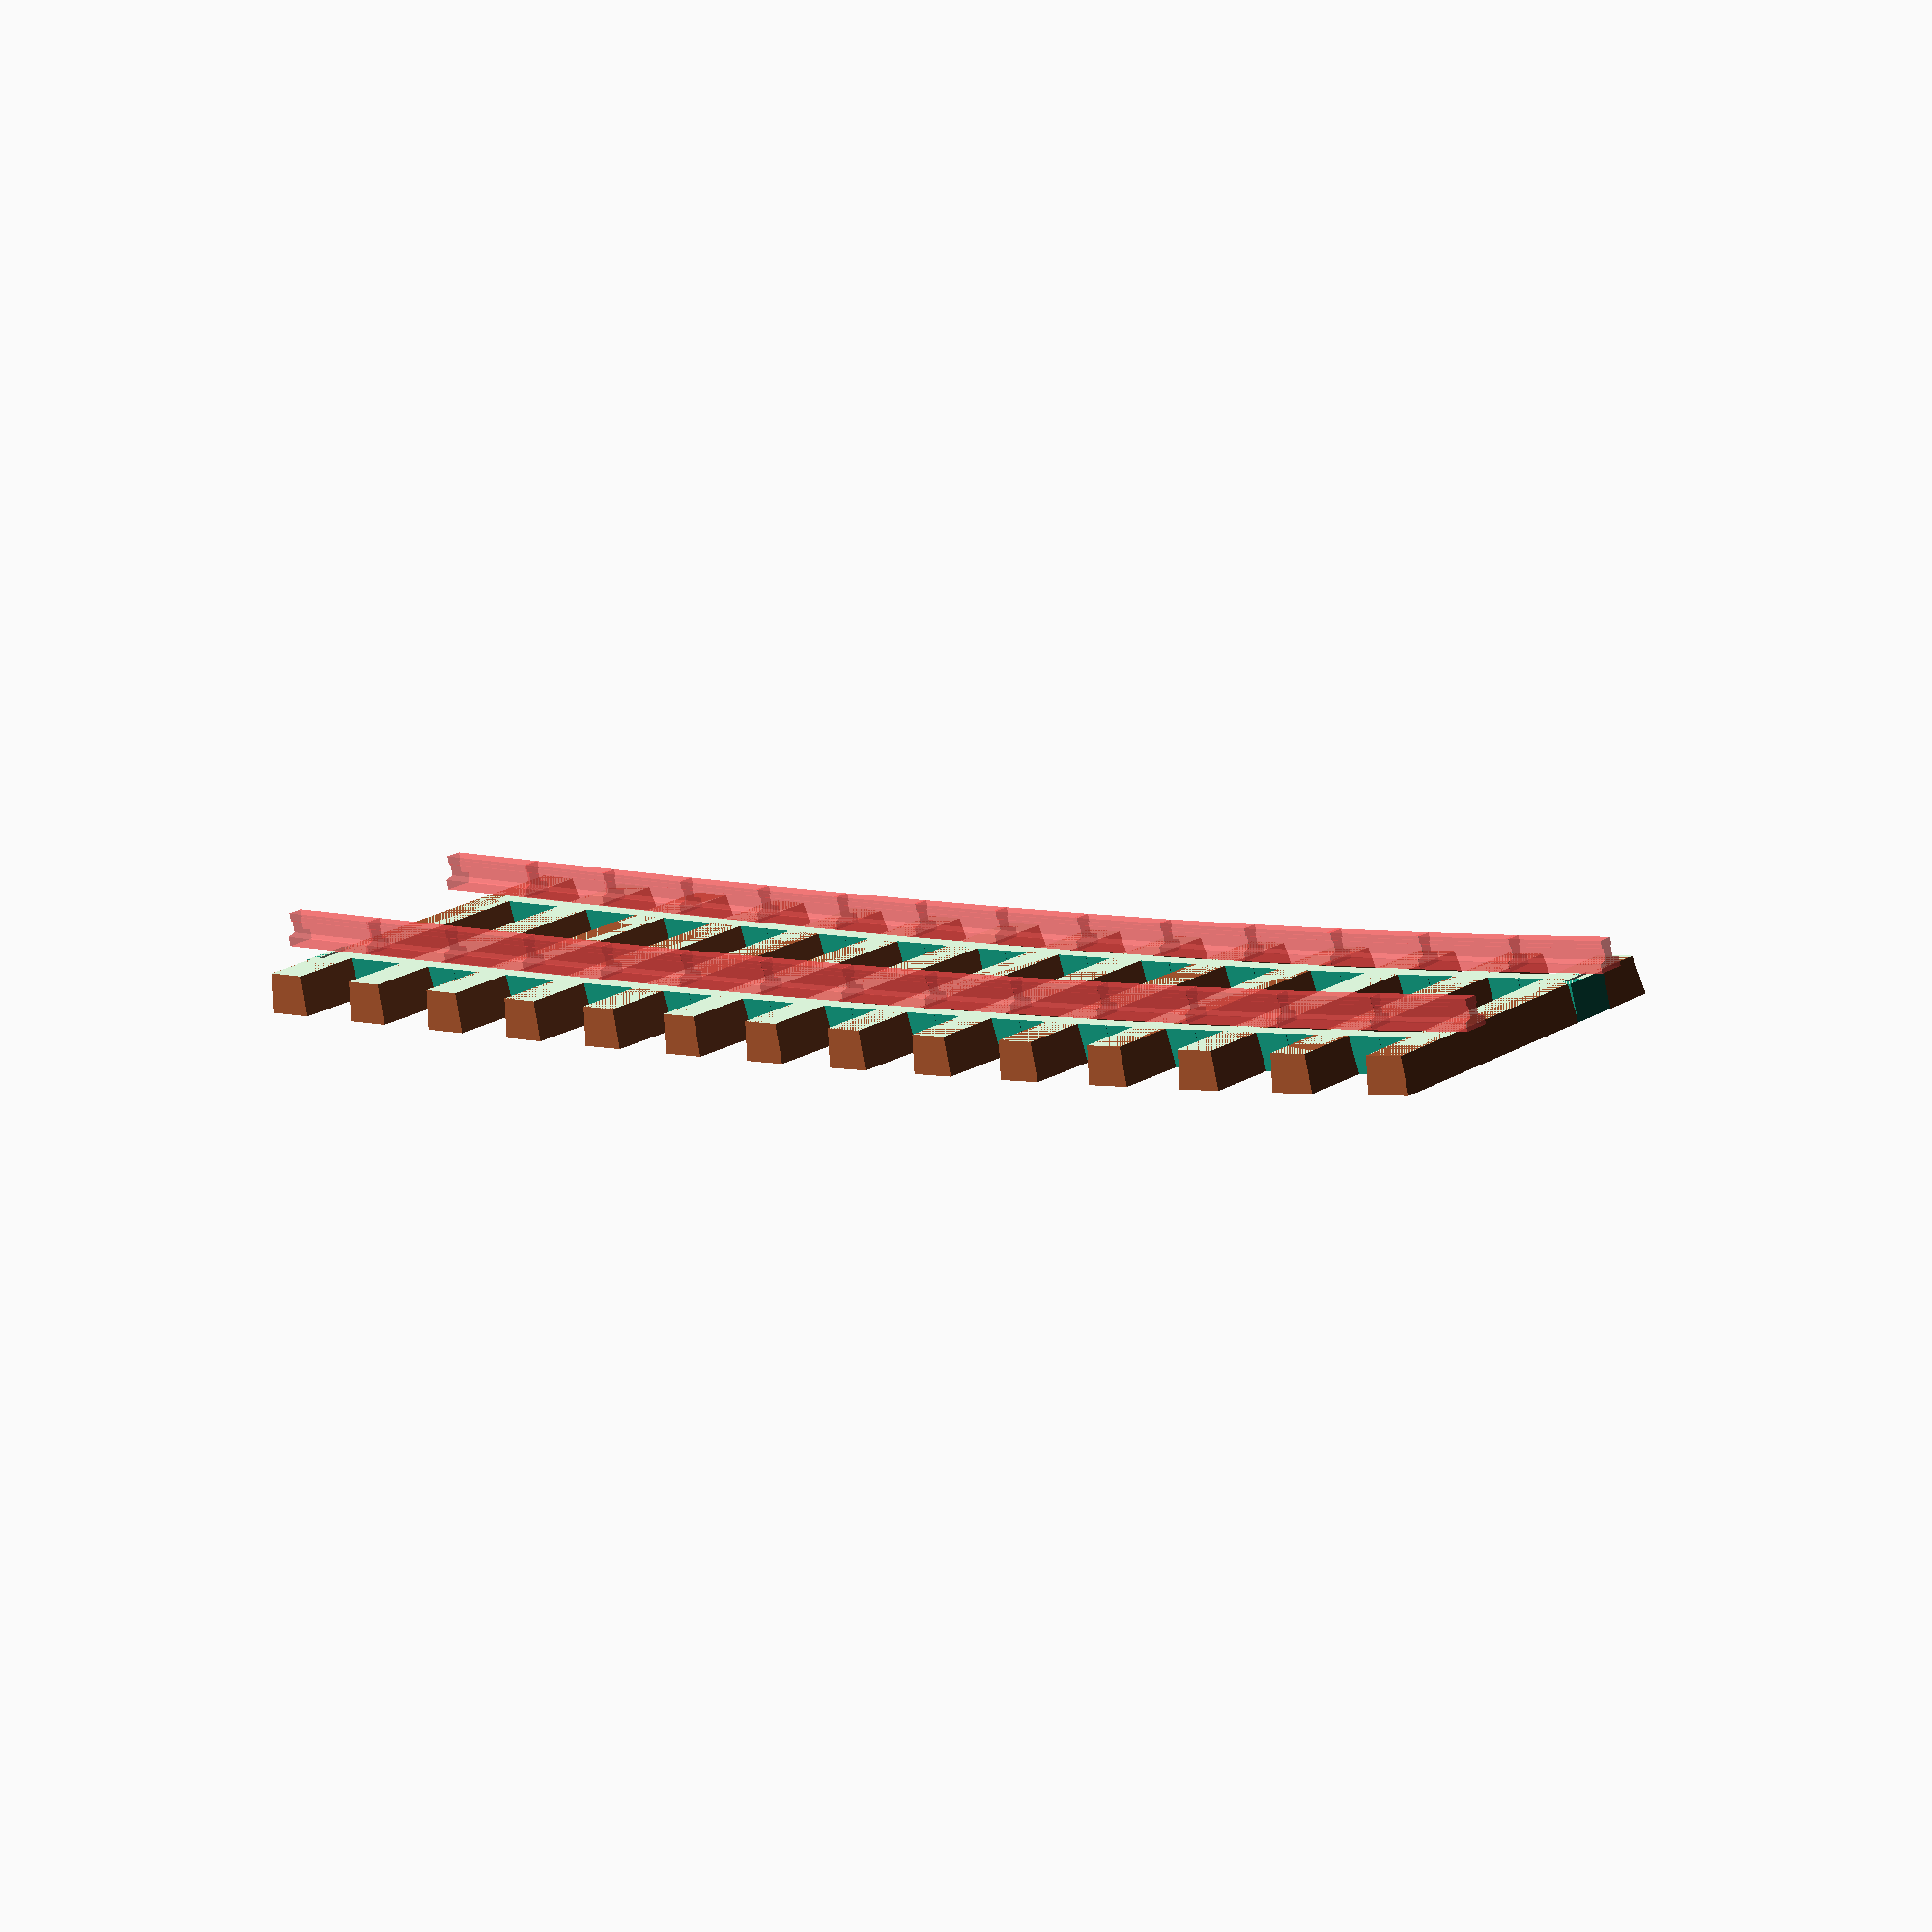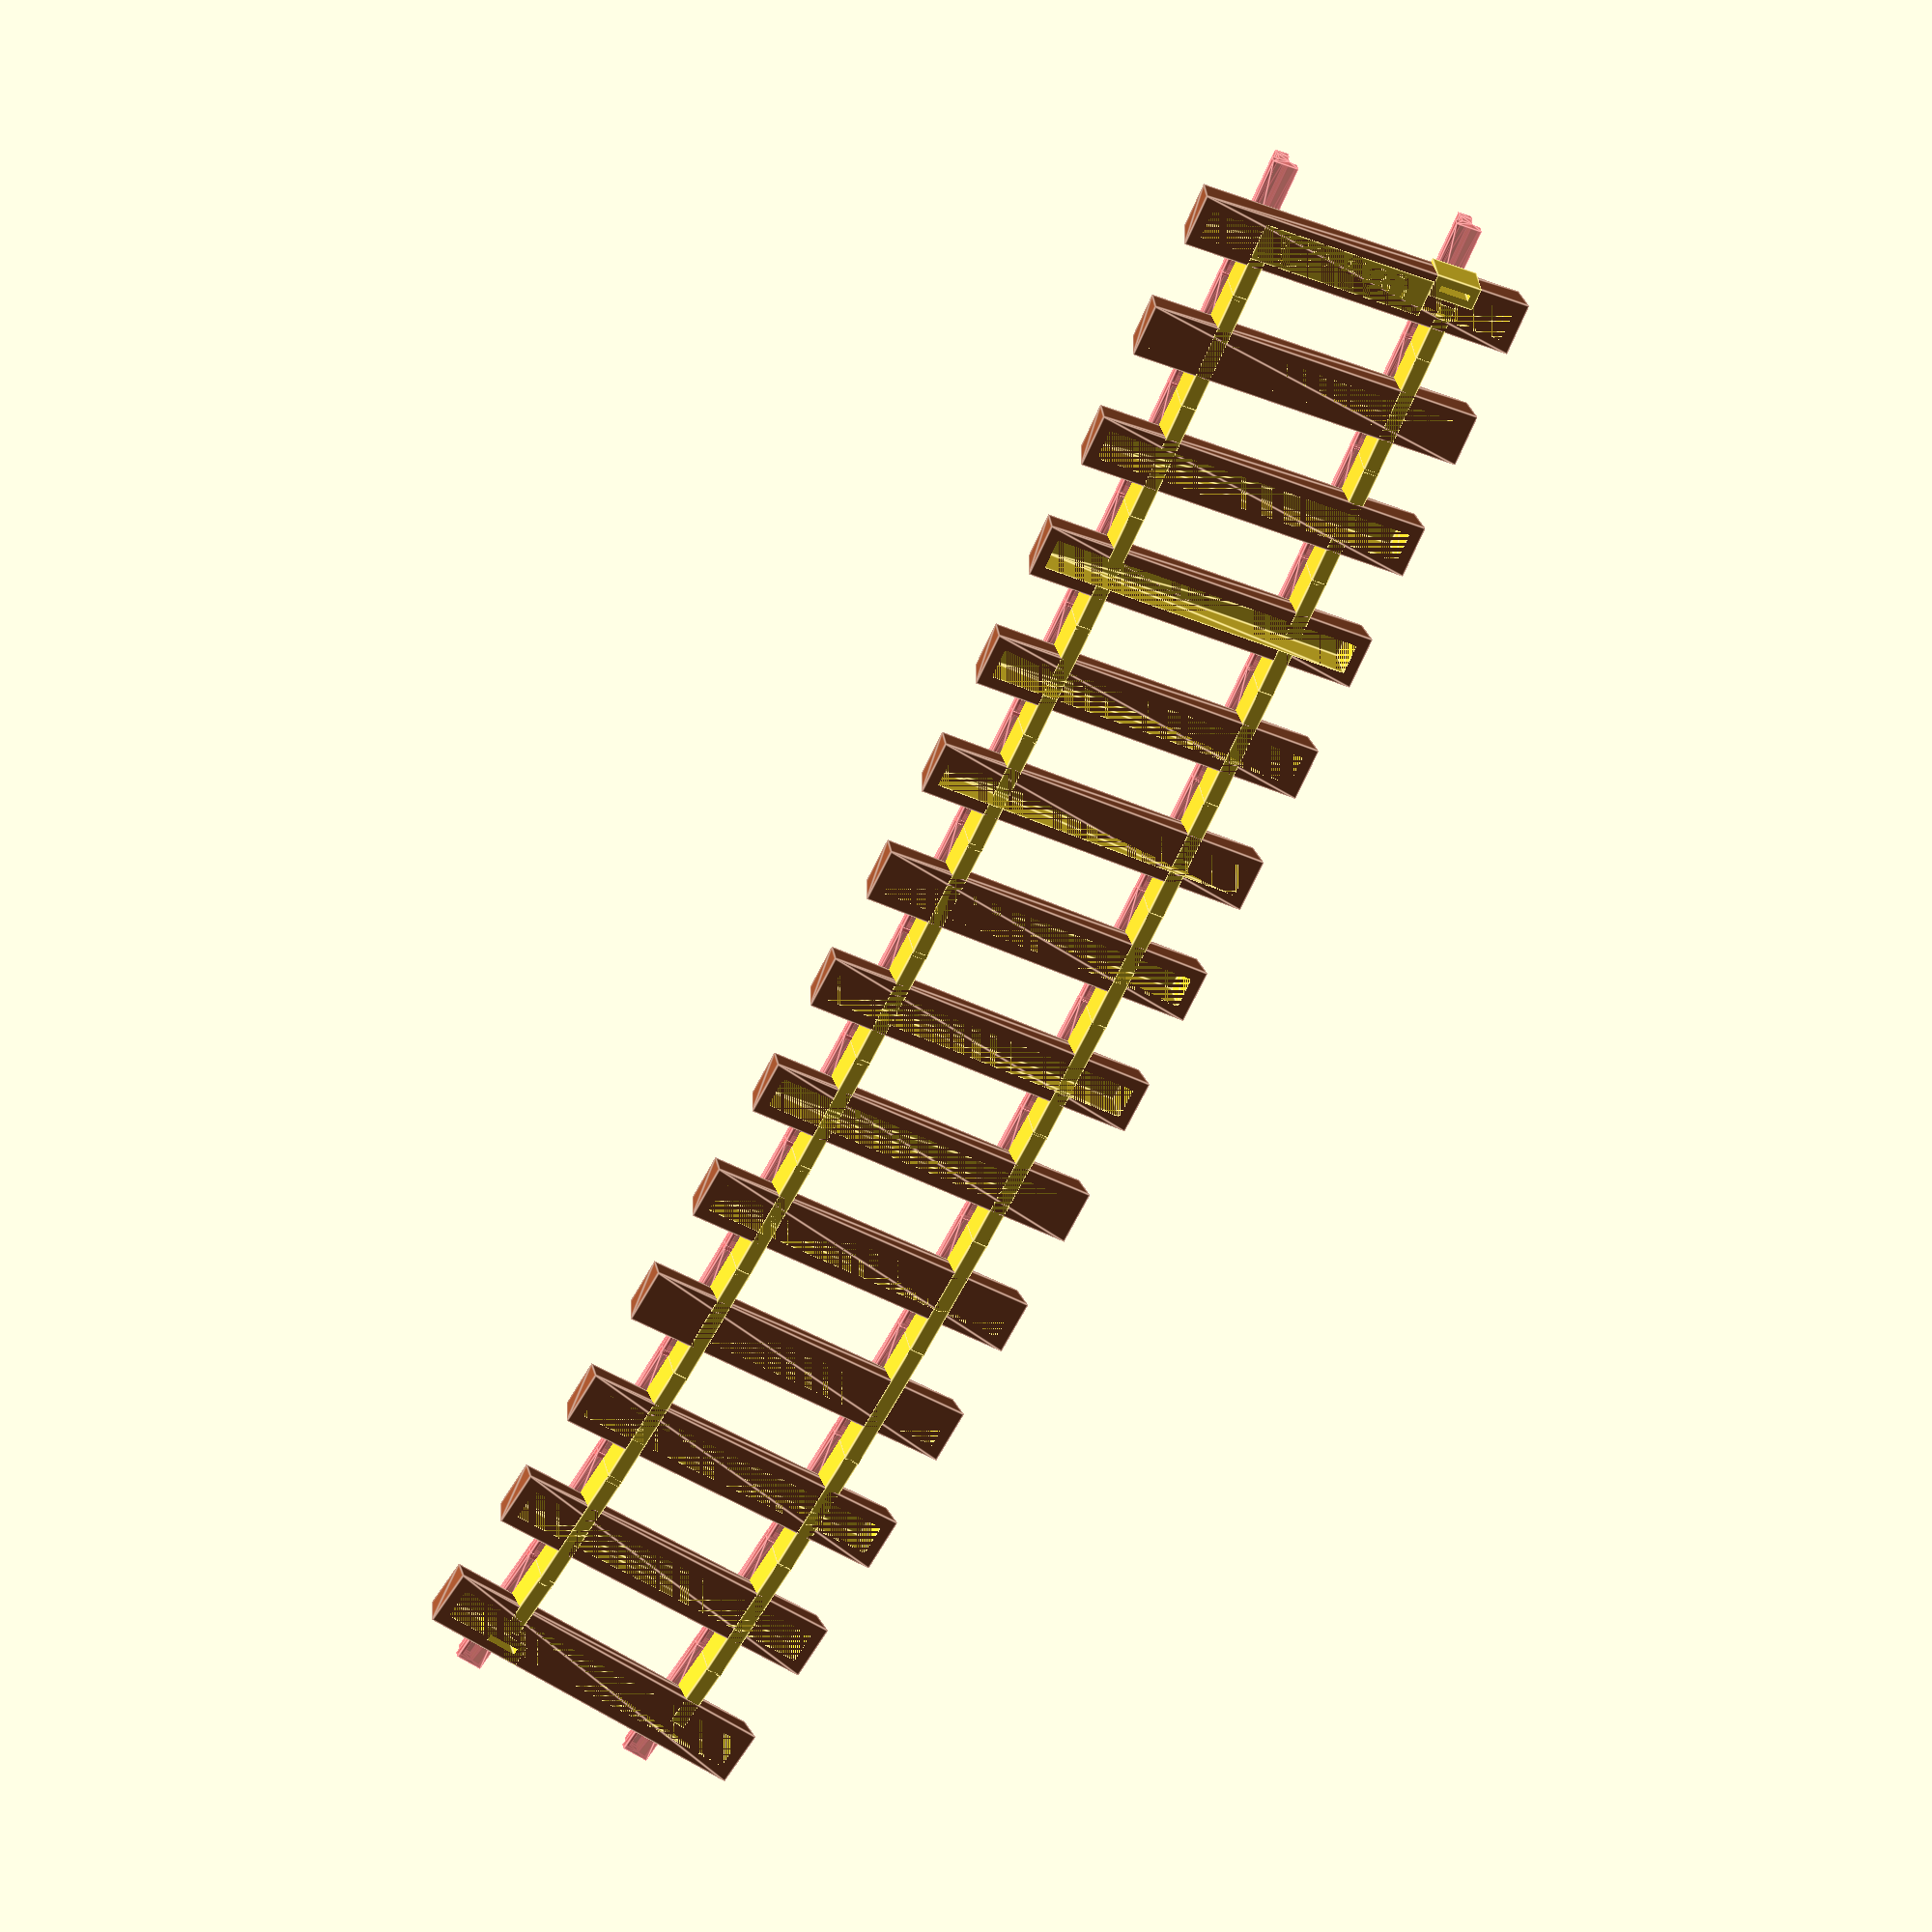
<openscad>
// Uebergangsradius von Gerade auf 579.3mm Radius Standardgleis
// Länge Mittellinie 224mm, muss aber 223

zahnstange=false;
//zahnstange=true;
// kurve=1  gibt Rechtskurve
// kurve=-1 gibt Linkskurve
kurve=-1;

farbe=1;
// farbe=0 gibt ganzer Rost
// farbe=1 gibt Schwellen
// farbe=2 gibt Schienenstühle

schwelle_aussen_points = [
[ -22, -3.5, 0 ], //0
[ 22, -3.5, 0 ], //1
[ 22, 3.5, 0 ], //2
[ -22, 3.5, 0 ], //3
[ -21.5, -3, 5 ], //4
[ 21.5, -3, 5 ], //5
[ 21.5, 3, 5 ], //6
[ -21.5, 3, 5 ]]; //7

schwelle_faces = [
[0,1,2,3],  // bottom
[4,5,1,0],  // front
[7,6,5,4],  // top
[5,6,2,1],  // right
[6,7,3,2],  // back
[7,4,0,3]]; // left

schwelle_innen_points = [
[ -20.5, -2, -.001 ], //0
[ 20.5, -2, -.001 ], //1
[ 20.5, 2, -.001 ], //2
[ -20.5, 2, -.001 ], //3
[ -20, -1.5, 4 ], //4
[ 20, -1.5, 4 ], //5
[ 20, 1.5, 4 ], //6
[ -20, 1.5, 4 ]]; //7

// rechte Seite (x+, kürzere Schiene bei Rechtskurve)
module stuhl1(schwellennummer){
  //Schwellenverbindung
  if (schwellennummer==1) {
    translate([12.5,4.2,3])
    cube([2,8.4,6],true);
  }
  else if (schwellennummer==14) {
    translate([12.5,-4.2,3])
    cube([2,8.4,6],true);
  }
  else {
    translate([12.5,0,3])
    //rotate(a=[0,0,angle])
    cube([2,16.7,6],true);
  }
  //Schienenstuhl nieder
  translate([12.5,0,5.5])
  //rotate(a=[0,0,angle])
  cube([9,4.5,1],true);
  //Schienenstuhl hoch
  translate([12.5,0,6.7])
  //rotate(a=[0,0,angle])
  cube([8,3,2.7],true);
  //Schrauben
  /*
  translate([15,0,8.35])
  cylinder(r=.4,h=.5,$fn=8,center=true);
  translate([10,0,8.35])
  cylinder(r=.4,h=.5,$fn=8,center=true);
  */  
}
// linke Seite (x-, längere Schiene bei Rechtskurve)
module stuhl2(schwellennummer){
  //Schwellenverbindung
  if (schwellennummer==1) {
    translate([-12.5,4.2,3])
    cube([2,8.4,6],true);
  }
  else if (schwellennummer==14) {
    translate([-12.5,-4.2,3])
    cube([2,8.4,6],true);
  }
  else {
    translate([-12.5,0,3])
    //rotate(a=[0,0,angle])
    cube([2,16.7,6],true);
  }
  //Schienenstuhl nieder
  translate([-12.5,0,5.5])
  //rotate(a=[0,0,angle])
  cube([9,4.5,1],true);
  //Schienenstuhl hoch
  translate([-12.5,0,6.7])
  //rotate(a=[0,0,angle])
  cube([8,3,2.7],true);
  //Schrauben
  /*
  translate([-15,0,8.35])
  cylinder(r=.4,h=.5,$fn=8,center=true);
  translate([-10,0,8.35])
  cylinder(r=.4,h=.5,$fn=8,center=true);
  */
}

module schwelle(x,y,angle,a1,a2,i){
  translate([x,y, 0])
  rotate(a=[0,0,angle])
  union() {
    difference() {
      union(){
        //Schwelle
        translate([0,0,0])
        color("Sienna")
        polyhedron(schwelle_aussen_points, schwelle_faces);
    
        if (a1!=undef) {
          stuhl1(i);
        }
        if (a2!=undef) {
          stuhl2(i);
        }

        if (zahnstange==true) {
          //Stuhl Zahnstange
          translate([0,0,4])
          color("Turquoise")
          minkowski()
          {
            cube([9,4,2], center=true);
            cylinder(r=.6,h=2);
          }
        }
      }
  
      // Hohle Schwelle:
      //translate([-20,-2,-1])
      //cube([40,4,5]);
      polyhedron(schwelle_innen_points, schwelle_faces);
  
      if (i==1) {
        translate([10.5,-2.3,-1])
        cube([4,0.8,8]);
        translate([10.5,-9.5,5.0])
        cube([4,8,1.1]);
        translate([-14.5,-9.5,5.0])
        cube([4,8,1.1]);
      }
      if (i==14) {
        translate([-14.5,1.5,-1])
        cube([4,0.8,8]);
        translate([10.5,1.5,5.0])
        cube([4,8,1.1]);
        translate([-14.5,1.5,5.0])
        cube([4,8,1.1]);
      }

      //Schienendurchstoss
      schienenquerschnitt=[[-0.2,0],      // Punkt 1
                           [ 3.2,0],      // Punkt 2
                           [ 3.2,1.2],    // Punkt 3
                           [ 2.2,1.5],    // Punkt 4
                           [ 2.2,3],      // Punkt 5
                           [ 2.4,3],      // Punkt 6
                           [ 2.4,4],      // Punkt 7
                           [ 0.6,4],      // Punkt 8
                           [ 0.6,3],      // Punkt 9
                           [ 0.8,3],      // Punkt 10
                           [ 0.8,1.5],    // Punkt 11
                           [-0.2,1.2]];   // Punkt 12
      #translate([11,8,6])
      rotate([90,0,0])
      linear_extrude(height = 16.5, $fn=400, convexity=2)
      polygon(schienenquerschnitt);
    
      #translate([-14,8,6])
      rotate([90,0,0])
      linear_extrude(height = 16.5, $fn=400, convexity=2)
      polygon(schienenquerschnitt);



    }
    
    //Quader und Schlitz für Schienenlasche
    //Am Anfang (1. Schwelle, rechts)
    if (i==1) {
      difference() {
      translate([9.5,-3.5,0])
      cube([6,3,5]);
      translate([10.5,-2.3,-1])
      cube([4,0.8,8]);
      }
      // Schrift:
      difference(){
        // Quader
        translate([-2,0,.25])
        cube([23,5,.5],center=true);
        // Text:
        translate([-2,0,.7])
        rotate(a=[0,180,180])
        linear_extrude(height = 1)
        text("U0-580",
        size = 4,
        font = "Arial:style=Black",
        halign = "center",
        valign = "center",
        $fn = 40);
      }
    }
    //Am Ende (14. Schwelle, links)
    if (i==14) {
      difference() {
      translate([-15.5,0.5,0])
      cube([6,3,5]);
      translate([-14.5,1.5,-1])
      cube([4,0.8,8]);
      }
    }
    

  }
}



module zahn(x, y, w){
  color("Turquoise")
  translate([x,y-2,0])
  rotate([90,0,w+90])
  linear_extrude(height = 3, center = true, convexity = 10, twist = 0)
  translate([-2,0,0])
  polygon(points=[[0,0],[0,10.5],[0.75,10.5],[1.5,13],[2.5,13],[3.25,10.5],[4,10.5],[4,0]]);
}

//Schrittweite (Zahnlänge)
//sw = 3.9285714285714286; //Vorher, Rost zu kurz
sw = 4.025;


/* So gehts nicht!
X_alt = 0;
Y_alt = 0;
Winkel = 0;

for (i = [1:1:56]) {
  X_neu = pow(i,3)/12100;
  Winkel = asin((X_neu-X_alt)/sw);
  Y_neu = cos((Winkel*sw)+Y_alt);
  //Zeichnen:
  if ((i+2)%2==0) {
    swnr = abs((i+2)/4);
    schwelle(X_neu,Y_neu,-Winkel,0,0,swnr);
  }
}
*/


module iterieren(i, x1, y1, sw) {
  if (i < 56) {
    i  = i + 1;
    x2 = pow(i,3)/12100;    //X_neu
    w  = asin((x2-x1)/sw);  //Winkel
    y2 = cos(w)*sw+y1;      //Y_neu
    if ((i+2)%4==0) {       //nur #2,6,10,14...
      //Schwellen nummerieren 1,2,3,4...14
      swnr = abs((i+2)/4);  
      schwelle(x2*kurve,y2,-w*kurve,0,0,swnr);
    }
    echo(w);
    if (zahnstange==true) {
      zahn(x2*kurve, y2, -w*kurve);
    }
    iterieren(i, x2, y2, sw);
  }
}

difference() {
  iterieren(0, 0, 0, sw);
  if (farbe==2) {
    translate([0,120,0])
    cylinder(10, r=125, center=true);
  } else if (farbe==1) {
    translate([0,120,10])
    cylinder(10, r=125, center=true);
  }
}



</openscad>
<views>
elev=257.2 azim=323.0 roll=169.0 proj=o view=wireframe
elev=334.9 azim=156.4 roll=172.2 proj=o view=edges
</views>
